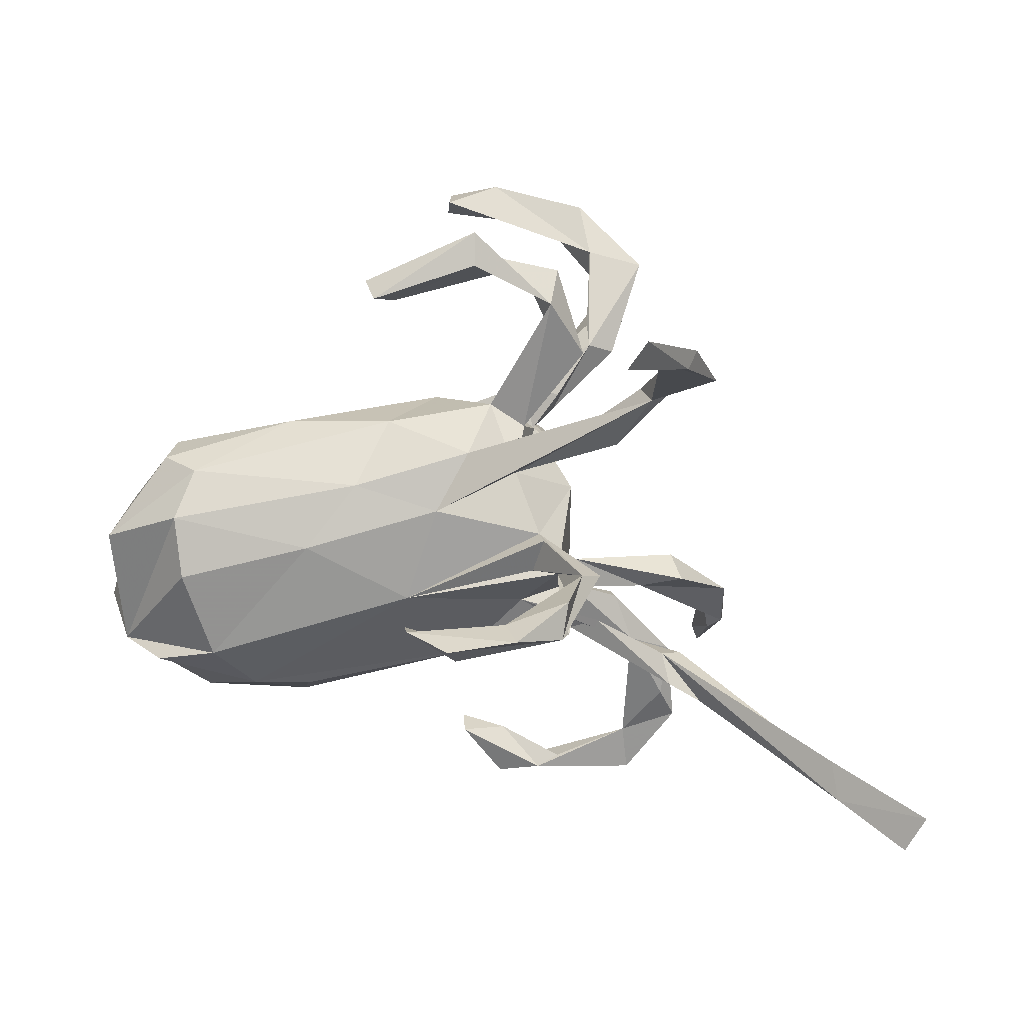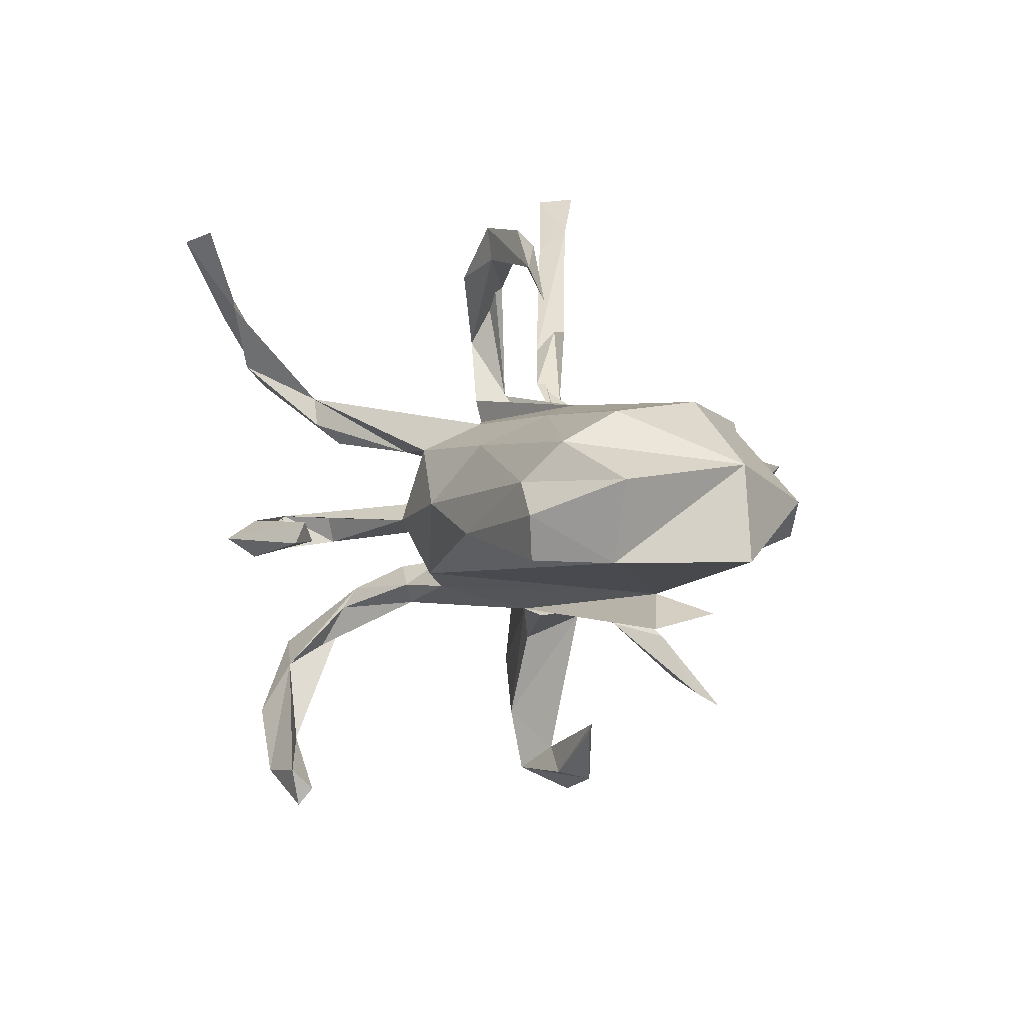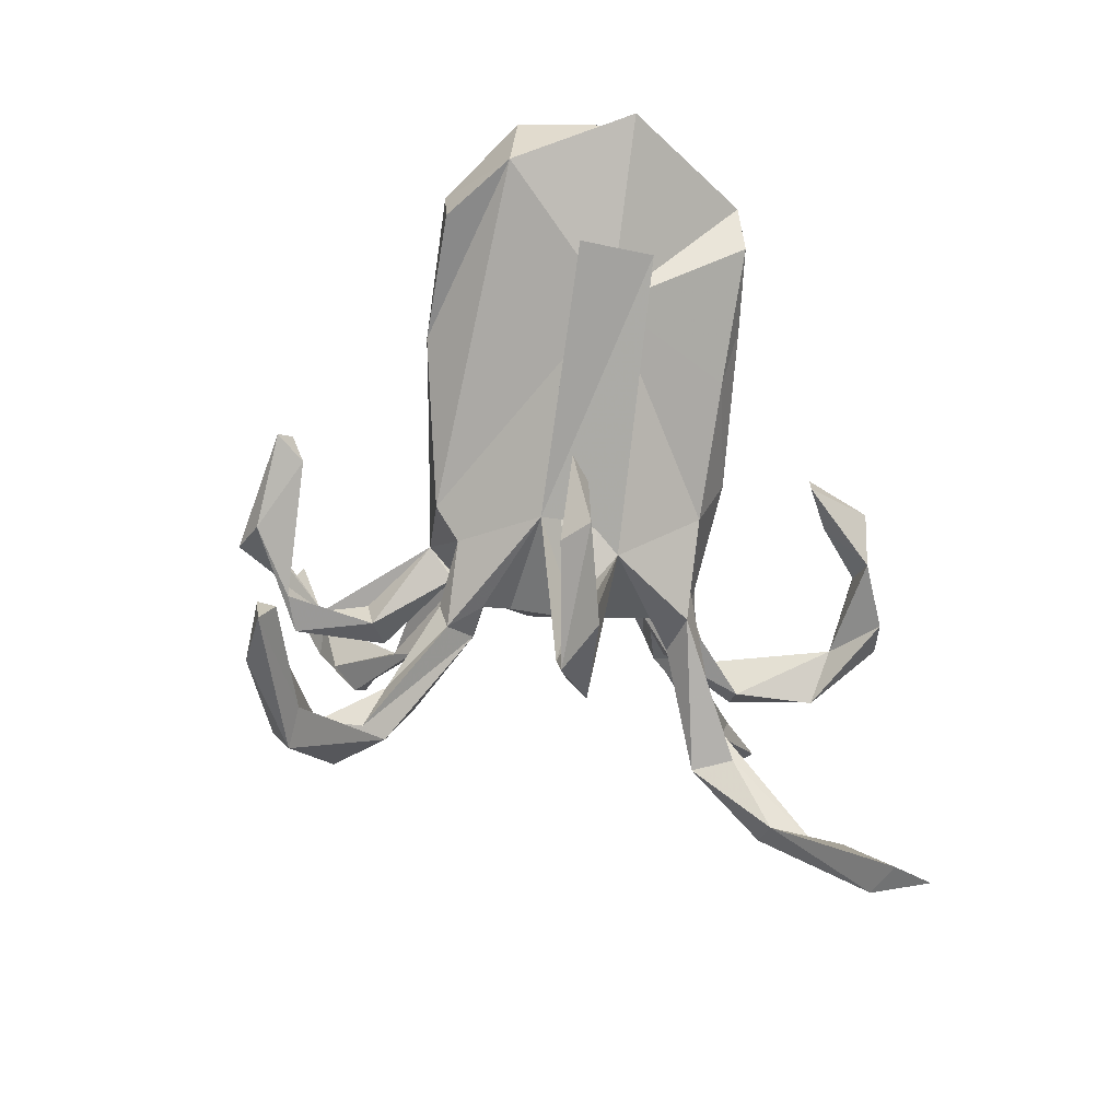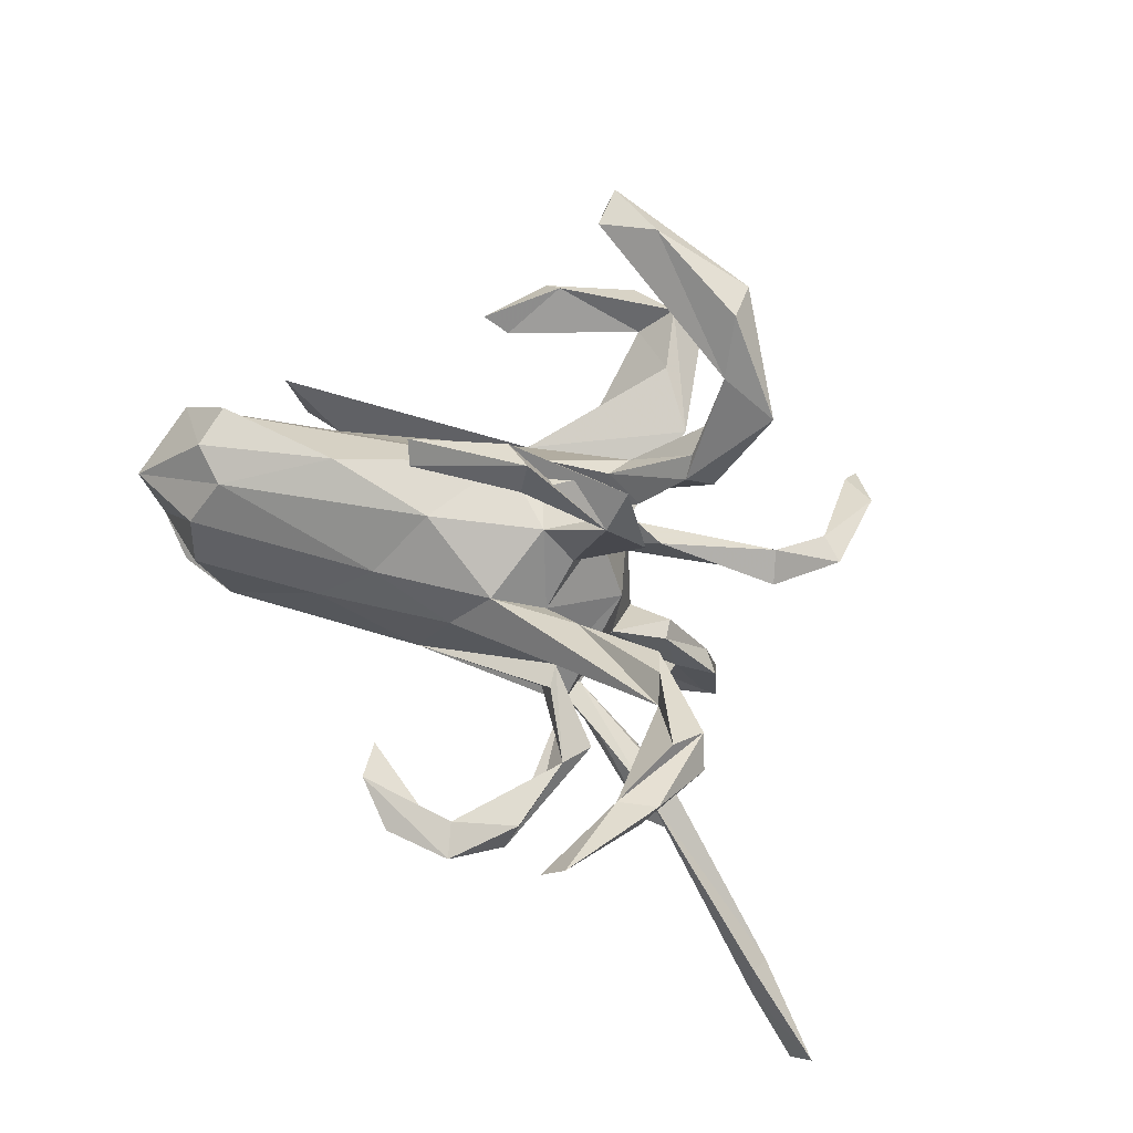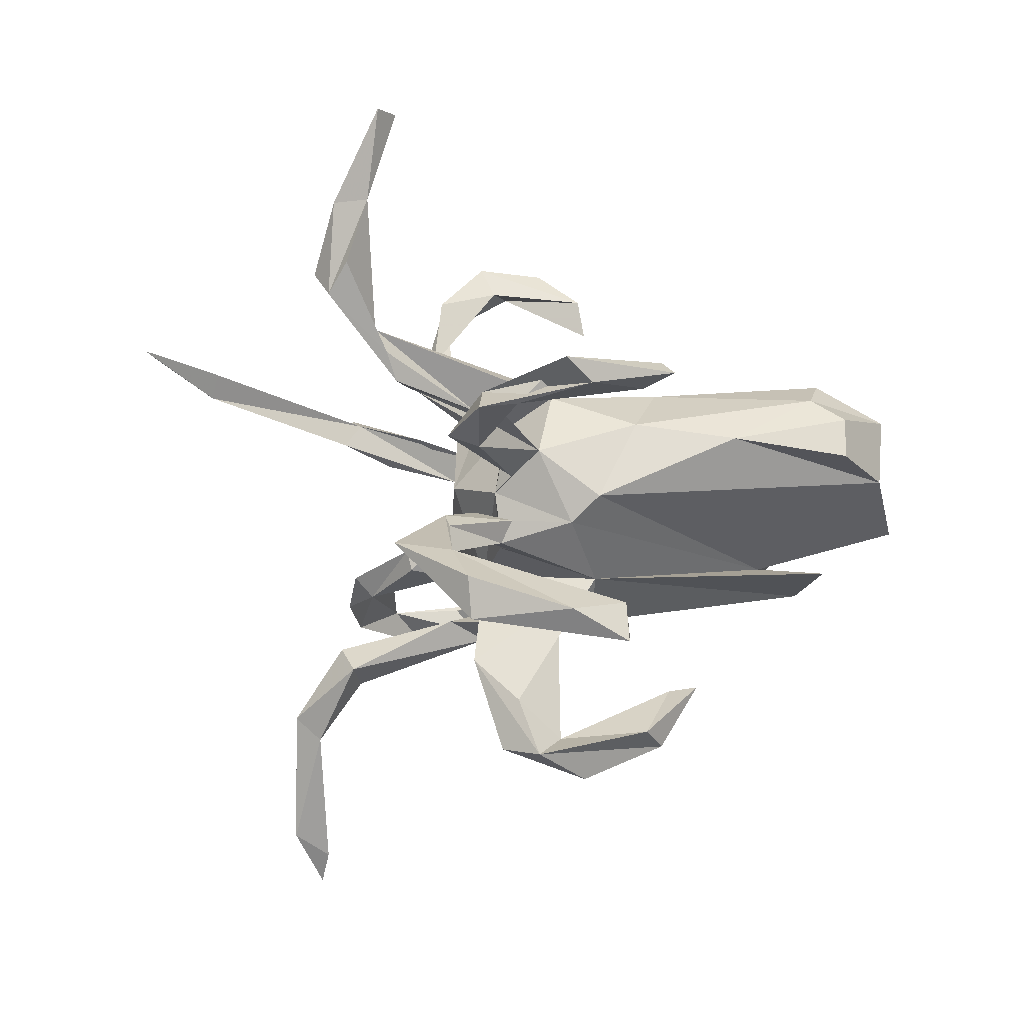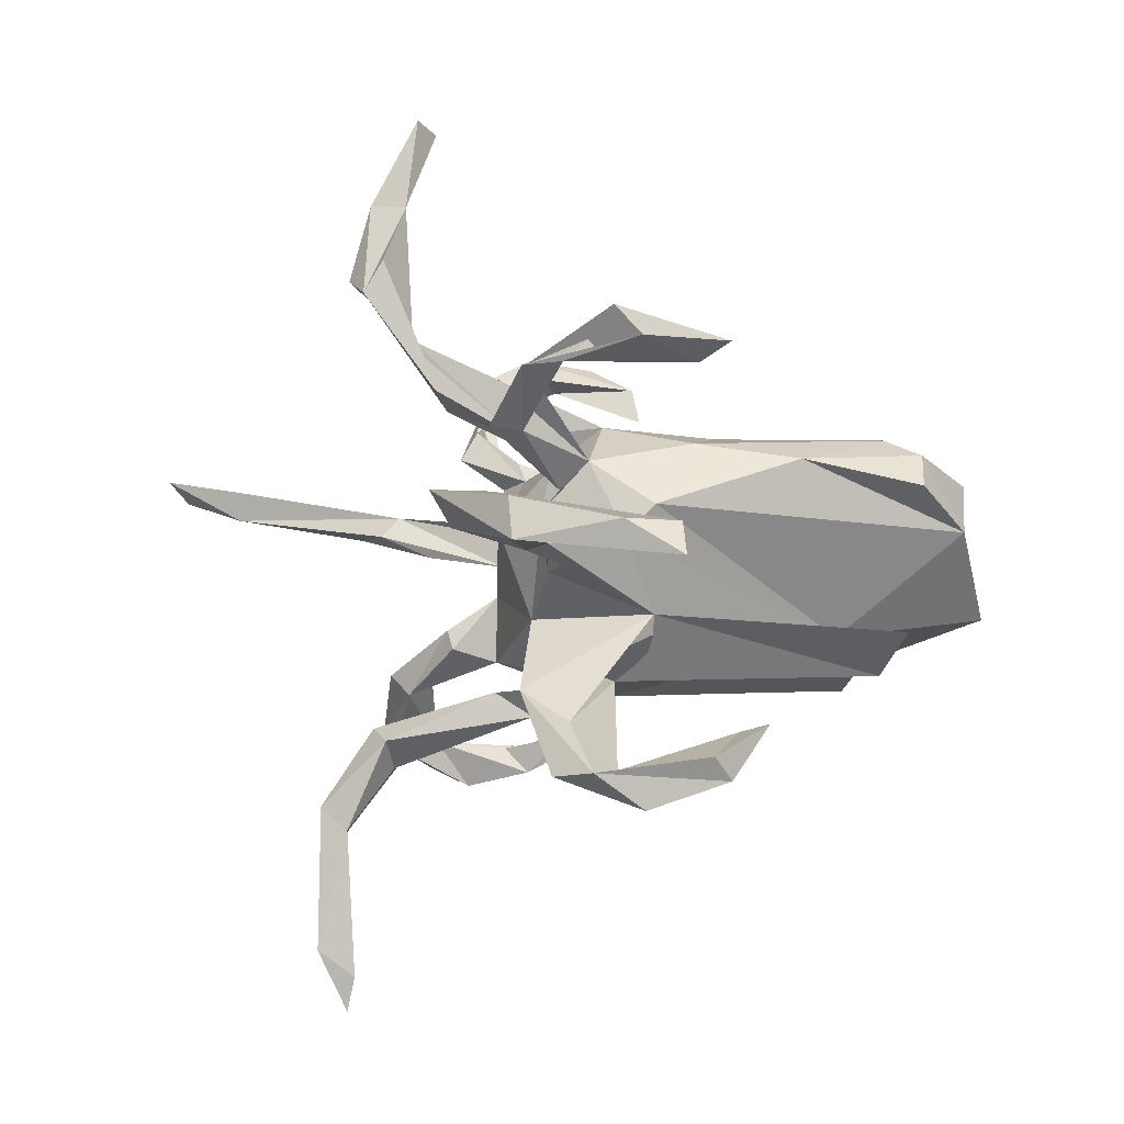
<metadata>
{"format":"obj","ext":"obj","renderer":"f3d","projection":"perspective","resolution":1024,"background":"white","views":[{"elev":27.0,"azim":5.8,"up":"+Y"},{"elev":12.2,"azim":-105.9,"up":"+Z"},{"elev":-64.0,"azim":-85.8,"up":"+Z"},{"elev":77.8,"azim":28.0,"up":"+Y"},{"elev":-28.8,"azim":177.4,"up":"+Z"},{"elev":-48.1,"azim":178.4,"up":"+Z"}]}
</metadata>
<code>
v 0.6223 -0.2278 0.334
v 0.7269 -0.2879 0.4444
v 0.7553 -0.2334 0.4377
v 0.6254 -0.2432 0.3871
v 0.6124 -0.1899 0.361
v 0.4392 -0.4056 -0.4485
v 0.41 0.3679 0.2016
v 0.3807 0.4494 0.2833
v 0.4366 -0.3423 -0.3286
v 0.4399 -0.2555 -0.2915
v 0.364 -0.1857 -0.1922
v 0.3858 0.3801 0.1583
v 0.4118 -0.3751 -0.359
v 0.3932 -0.4853 -0.5011
v 0.3827 -0.4388 -0.4707
v 0.3984 -0.2731 -0.3232
v 0.3437 -0.1045 0.2067
v 0.3583 0.4137 0.1968
v 0.3696 0.4322 0.3127
v 0.3305 -0.2254 -0.2373
v 0.4067 -0.1753 0.2298
v 0.3288 0.4369 0.3015
v 0.293 0.3049 0.101
v 0.2412 0.2879 -0.2632
v 0.2594 0.2064 0.09673
v 0.2713 0.3667 -0.2748
v 0.2328 0.2445 -0.1856
v 0.315 0.5174 0.4187
v 0.347 -0.232 -0.0297
v 0.3161 -0.2429 -0.06094
v 0.2124 0.3177 -0.2685
v 0.3128 0.305 0.1426
v 0.1567 0.4053 -0.4174
v 0.1856 0.3803 -0.2917
v 0.292 -0.2023 -0.1908
v 0.338 -0.3099 -0.01118
v 0.2905 -0.13 0.1406
v 0.163 0.434 -0.3619
v 0.2768 0.2697 0.06929
v 0.371 -0.1185 0.1765
v 0.189 0.2846 -0.1994
v 0.1956 0.2615 -0.169
v 0.2877 0.4806 0.4356
v 0.2848 -0.2043 -0.008365
v 0.3574 -0.1415 0.2381
v 0.1031 0.3867 -0.3967
v 0.3385 -0.358 -0.06552
v 0.36 -0.359 -0.02392
v 0.3422 -0.1632 -0.2388
v 0.1789 -0.1726 -0.05509
v 0.2375 -0.07419 0.1638
v 0.2564 -0.1337 -0.02529
v 0.1429 0.391 -0.02328
v 0.1519 0.1808 0.07223
v 0.2173 0.04886 0.2432
v 0.2744 -0.3929 -0.01861
v 0.1939 0.2978 -0.04731
v 0.1374 0.151 -0.152
v 0.1448 0.3094 -0.07226
v 0.2326 -0.186 -0.015
v 0.1418 0.00951 -0.2978
v 0.2422 0.02668 0.2
v 0.0365 0.01132 -0.4614
v 0.0937 -0.01996 -0.4408
v 0.1497 0.05946 0.1549
v 0.1989 0.01719 0.389
v 0.149 0.4288 -0.07352
v 0.1794 -0.09374 0.01049
v 0.09078 0.4335 -0.06842
v 0.1794 0.07296 -0.01468
v 0.01237 0.4472 -0.4175
v -0.06584 0.4242 -0.3948
v 0.2474 -0.1433 -0.05736
v 0.1364 0.3184 -0.02949
v 0.1475 0.1896 -0.1236
v -0.02036 0.4693 -0.05005
v 0.08851 0.1972 -0.1405
v 0.1203 -0.1703 -0.1754
v 0.2052 0.06479 0.3569
v 0.08888 0.181 -0.05071
v 0.2223 -0.4704 -0.04391
v 0.1259 -0.002211 -0.1367
v 0.2831 -0.4642 -0.01168
v 0.1025 0.1837 -0.005987
v -0.001352 -0.07454 -0.1916
v 0.1393 0.0533 0.1195
v 0.1721 -0.1116 0.101
v 0.179 -0.1373 -0.1573
v 0.1722 0.002645 0.1568
v -0.07013 0.416 -0.4526
v 0.1152 -0.188 -0.01974
v 0.1103 -0.0705 0.1151
v 0.09601 0.1344 0.0655
v 0.1242 -0.4548 -0.02528
v 0.06986 0.02067 -0.3713
v 0.1335 -0.1643 0.01539
v 0.1074 0.1335 -0.1077
v 0.1927 -0.1016 0.1429
v 0.205 -0.001522 0.3374
v 0.1035 0.09261 -0.1345
v -0.05571 0.03391 -0.1576
v 0.1142 0.1521 -0.0657
v 0.02429 0.4589 -0.001769
v 0.1316 -0.4489 0.02824
v 0.04655 0.2134 -0.02037
v 0.1632 -0.4354 0.01039
v 0.01553 -0.1904 0.08467
v -0.0086 0.1618 -0.1222
v 0.132 0.003113 0.1503
v 0.02154 0.5046 -0.02764
v 0.0844 0.1317 -0.16
v 0.1053 0.186 -0.1757
v 0.1134 0.0419 0.3955
v -0.000124 -0.0297 -0.4168
v -0.07241 0.3938 -0.4264
v 0.05391 -0.003343 -0.2379
v 0.06584 -0.1747 -0.107
v -0.03966 -0.04589 -0.479
v -0.04677 -0.05491 -0.1694
v 0.02353 0.1812 0.09846
v 0.1357 0.04232 0.446
v -0.02258 0.09857 0.1452
v -0.3473 -0.08951 -0.06981
v -0.06786 -0.04385 0.1769
v 0.04168 -0.009026 0.4241
v -0.1056 0.3922 -0.01075
v 0.06543 -0.4593 0.02953
v 0.06744 -0.3914 -0.002981
v -0.1327 0.4082 0.02618
v -0.006322 -0.1987 -0.09928
v -0.02234 -0.2387 -0.02134
v 0.03328 0.02045 0.4501
v -0.03567 0.02153 0.3971
v 0.09155 0.00132 0.4111
v 0.00567 -0.375 0.03905
v -0.002155 -0.3739 -0.006178
v -0.1374 -0.000644 -0.4138
v -0.1122 0.2027 0.03884
v -0.1651 -0.04426 -0.4204
v -0.05588 0.004969 -0.1712
v -0.05171 0.1915 -0.08856
v -0.1502 0.4263 -0.002398
v -0.2236 -0.02381 -0.324
v -0.04758 -0.001368 0.3421
v -0.1807 -0.04249 -0.3231
v -0.07308 0.03 0.3518
v -0.08392 -0.03413 0.3378
v -0.1525 0.1332 0.1358
v -0.2596 -0.2753 0.01526
v -0.2758 0.1892 0.02552
v -0.2427 -0.2309 0.1468
v -0.1988 -0.2445 -0.04152
v -0.2252 0.04552 0.1912
v -0.5411 0.04333 0.03151
v -0.3242 -0.2167 0.1759
v -0.2555 -0.2722 0.09556
v -0.4364 0.0878 0.1898
v -0.4137 0.1434 0.1291
v -0.4653 0.1422 0.02459
v -0.4201 -0.1545 -0.08699
v -0.4525 -0.05165 -0.09481
v -0.4259 -0.2847 0.07722
v -0.3846 -0.2908 0.01561
v -0.3782 -0.1343 0.2278
v -0.4209 0.001785 0.2276
v -0.473 -0.1603 0.2112
v -0.4691 0.1463 0.09142
v -0.5384 -0.1516 0.1624
v -0.5613 -0.0118 -0.02176
v -0.5561 0.03229 0.1546
v -0.594 -0.1429 0.03337
f 104 56 106
f 94 106 56
f 81 94 56
f 128 106 94
f 104 106 128
f 136 127 135
f 104 135 127
f 128 136 135
f 94 127 136
f 131 50 107
f 91 107 50
f 130 50 131
f 127 94 104
f 81 104 94
f 83 47 48
f 30 48 47
f 56 83 48
f 81 47 83
f 56 47 81
f 30 47 56
f 104 81 83
f 136 128 94
f 29 48 30
f 52 29 30
f 36 48 29
f 44 30 56
f 104 128 135
f 50 73 30
f 52 30 73
f 60 50 30
f 44 60 30
f 91 50 60
f 96 91 60
f 96 107 91
f 117 50 130
f 152 130 131
f 149 152 131
f 156 149 131
f 163 152 149
f 107 156 131
f 163 149 156
f 162 163 156
f 155 162 156
f 123 163 162
f 68 52 73
f 68 73 50
f 82 68 50
f 70 68 82
f 85 82 50
f 171 162 168
f 155 168 162
f 123 162 171
f 153 157 165
f 168 165 157
f 164 153 165
f 148 157 153
f 122 93 32
f 25 32 93
f 120 122 32
f 86 93 122
f 54 25 93
f 12 32 25
f 124 122 153
f 148 153 122
f 164 124 153
f 86 122 124
f 65 86 124
f 55 86 65
f 109 65 124
f 168 164 165
f 166 164 168
f 155 124 164
f 89 124 92
f 107 92 124
f 89 109 124
f 55 65 109
f 89 55 109
f 99 55 89
f 86 62 89
f 66 89 62
f 70 86 89
f 55 62 86
f 66 62 55
f 107 98 92
f 51 92 98
f 87 98 107
f 45 51 98
f 17 92 51
f 45 17 51
f 87 92 17
f 56 104 83
f 142 129 110
f 103 110 129
f 76 142 110
f 126 129 142
f 126 103 129
f 53 110 103
f 76 110 53
f 69 53 103
f 105 53 74
f 59 74 53
f 67 53 57
f 84 57 53
f 167 158 150
f 138 150 158
f 159 167 150
f 170 158 167
f 141 138 105
f 120 105 138
f 59 105 74
f 84 53 105
f 154 170 167
f 157 158 170
f 148 138 158
f 141 150 138
f 93 105 120
f 148 120 138
f 54 93 120
f 84 105 93
f 102 84 93
f 80 84 102
f 70 102 93
f 80 57 84
f 82 102 70
f 86 70 93
f 123 108 101
f 112 101 108
f 141 108 123
f 111 97 100
f 102 100 97
f 101 111 100
f 58 97 111
f 112 58 111
f 75 97 58
f 82 100 102
f 108 102 97
f 77 97 75
f 42 75 58
f 168 154 171
f 123 171 154
f 170 154 168
f 69 59 53
f 89 68 70
f 80 59 57
f 67 57 59
f 105 59 80
f 102 105 80
f 108 105 102
f 154 150 141
f 123 154 141
f 159 150 154
f 154 167 159
f 108 141 105
f 69 67 59
f 76 67 69
f 76 126 142
f 76 53 67
f 126 76 69
f 126 69 103
f 101 100 82
f 61 82 85
f 78 85 88
f 117 88 85
f 117 85 50
f 152 163 123
f 130 152 123
f 85 130 123
f 78 117 130
f 35 117 78
f 85 78 130
f 88 117 35
f 101 82 61
f 11 88 35
f 49 88 11
f 10 11 35
f 21 17 45
f 4 17 21
f 1 4 21
f 40 1 21
f 17 4 5
f 3 5 4
f 2 4 1
f 1 17 5
f 3 1 5
f 22 28 8
f 19 8 28
f 12 22 8
f 43 28 22
f 19 43 22
f 43 19 28
f 7 8 19
f 7 19 22
f 121 133 132
f 125 132 133
f 66 121 132
f 113 133 121
f 134 133 113
f 79 113 121
f 66 132 125
f 144 125 133
f 134 66 125
f 144 134 125
f 99 66 134
f 2 1 3
f 3 4 2
f 166 168 155
f 71 38 33
f 26 33 38
f 90 71 33
f 137 145 114
f 139 114 145
f 63 137 114
f 143 145 137
f 139 143 137
f 139 145 143
f 90 33 46
f 24 46 33
f 115 90 46
f 72 71 90
f 115 46 72
f 34 72 46
f 72 90 115
f 34 71 72
f 6 9 14
f 13 14 9
f 15 6 14
f 13 15 14
f 118 63 64
f 61 64 63
f 114 118 64
f 139 63 118
f 139 118 114
f 61 63 95
f 114 95 63
f 139 137 63
f 107 96 87
f 68 87 96
f 44 68 96
f 92 87 68
f 44 52 68
f 60 44 96
f 151 155 156
f 107 151 156
f 107 155 151
f 29 52 44
f 36 29 44
f 36 44 56
f 56 48 36
f 101 61 95
f 85 95 114
f 85 114 64
f 116 95 85
f 61 85 64
f 16 15 13
f 16 6 15
f 10 9 6
f 34 38 71
f 24 34 46
f 24 33 26
f 34 26 38
f 31 34 24
f 16 13 9
f 20 16 9
f 10 6 16
f 49 10 16
f 35 9 10
f 98 87 37
f 40 37 87
f 21 98 37
f 45 98 21
f 40 21 37
f 17 40 87
f 18 32 22
f 7 22 32
f 32 18 23
f 12 23 18
f 22 12 18
f 39 23 12
f 160 85 123
f 112 111 101
f 49 78 88
f 116 85 119
f 140 119 85
f 101 85 160
f 161 160 123
f 140 116 119
f 101 116 140
f 101 140 85
f 161 101 160
f 123 101 161
f 95 116 101
f 32 12 7
f 8 7 12
f 66 99 89
f 113 55 99
f 1 40 17
f 134 144 133
f 66 55 79
f 113 79 55
f 66 79 121
f 99 134 113
f 20 35 78
f 20 78 49
f 107 124 155
f 166 155 164
f 39 12 25
f 54 39 25
f 54 120 32
f 148 122 120
f 54 23 39
f 54 32 23
f 89 92 68
f 9 35 20
f 16 20 49
f 10 49 11
f 41 77 42
f 75 42 77
f 34 41 42
f 112 77 41
f 77 108 97
f 108 77 112
f 27 42 58
f 24 27 58
f 26 42 27
f 41 34 31
f 27 24 26
f 112 41 31
f 26 34 42
f 58 112 31
f 58 31 24
f 157 170 168
f 158 157 148

</code>
